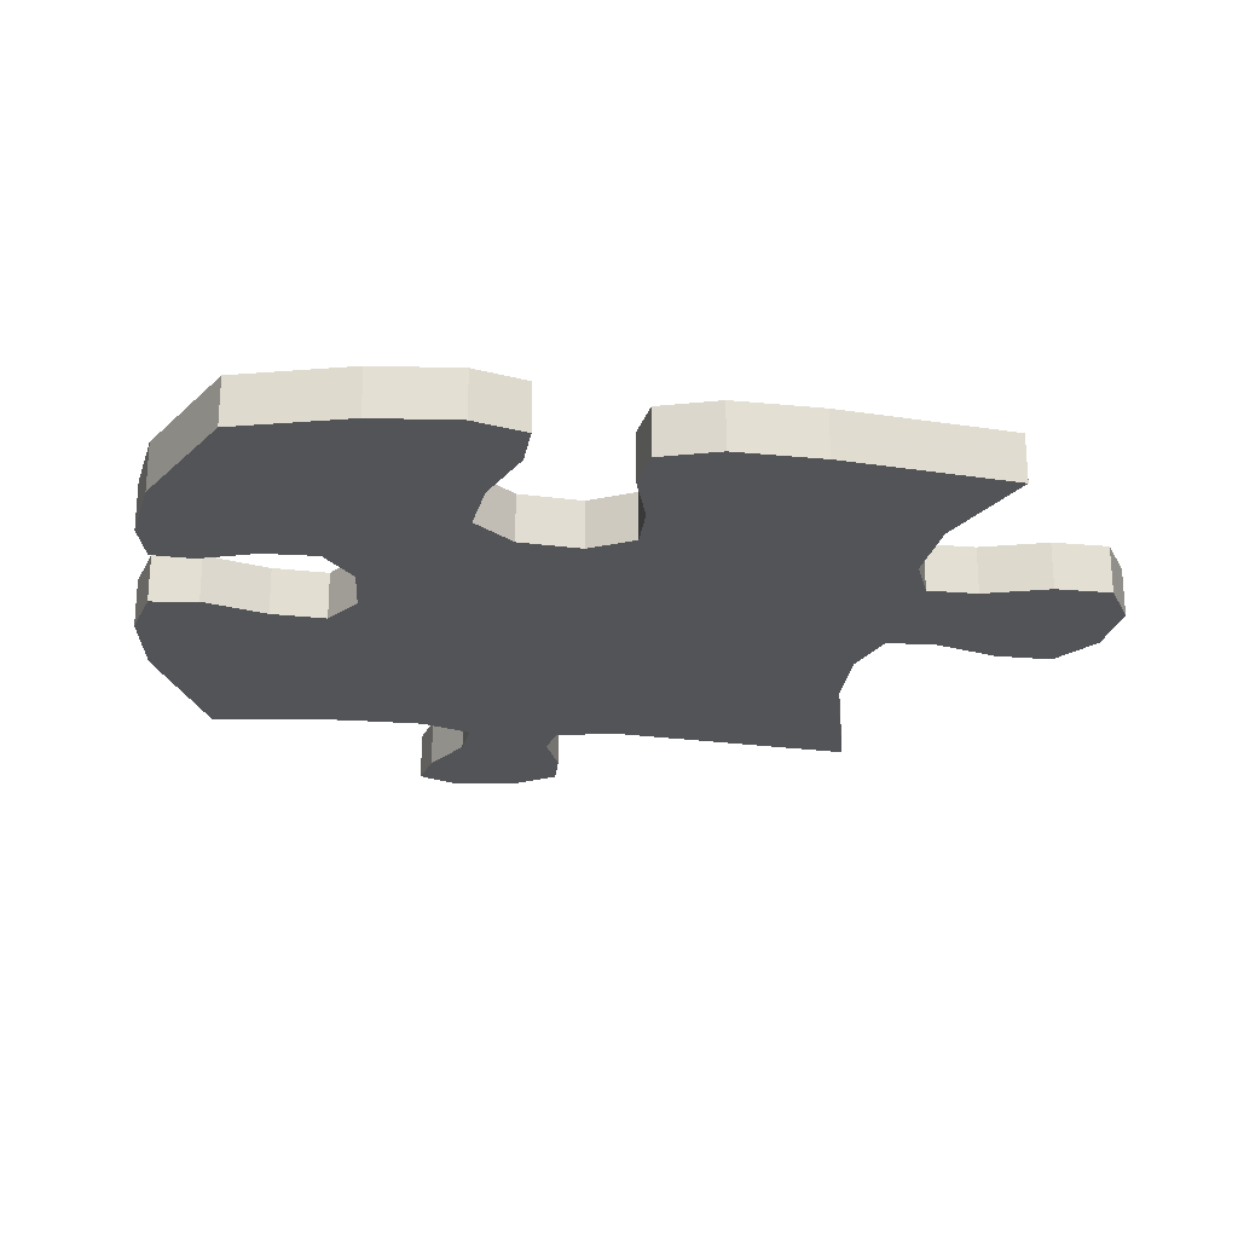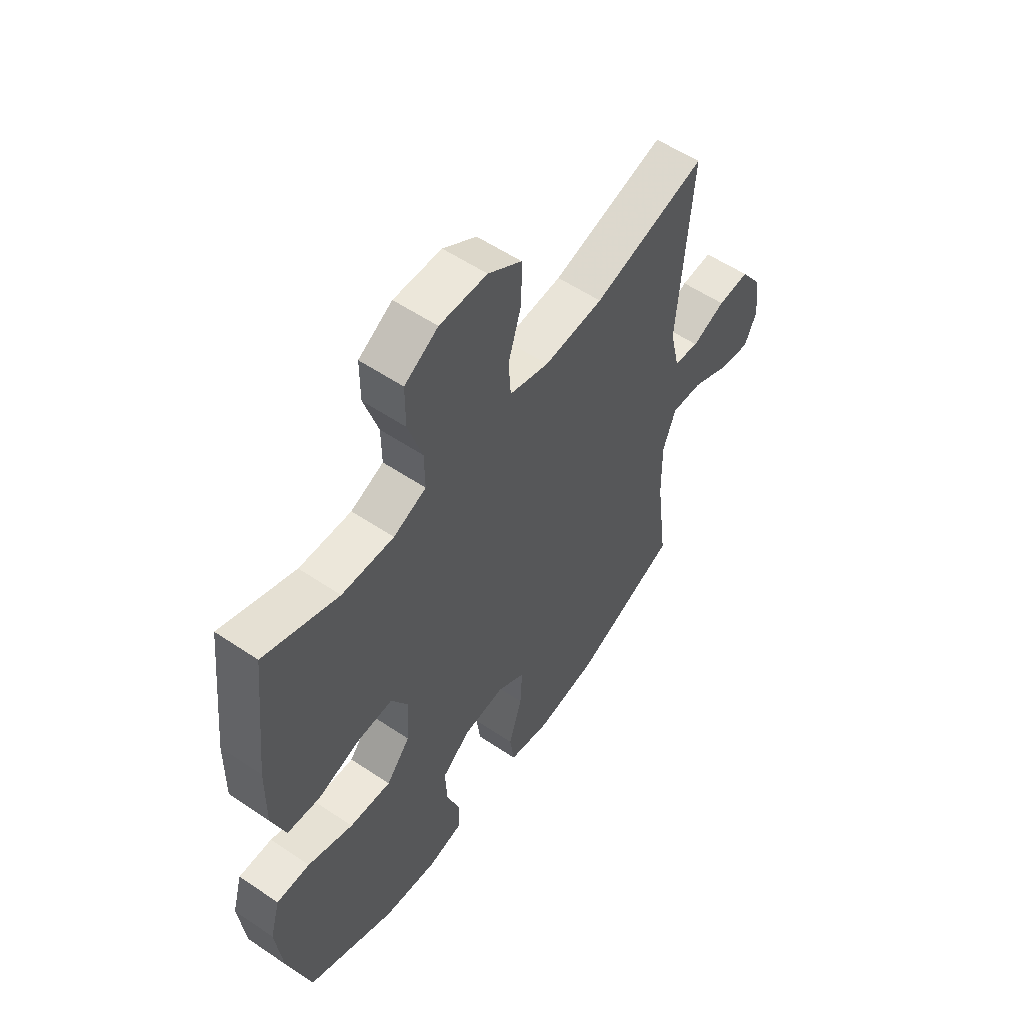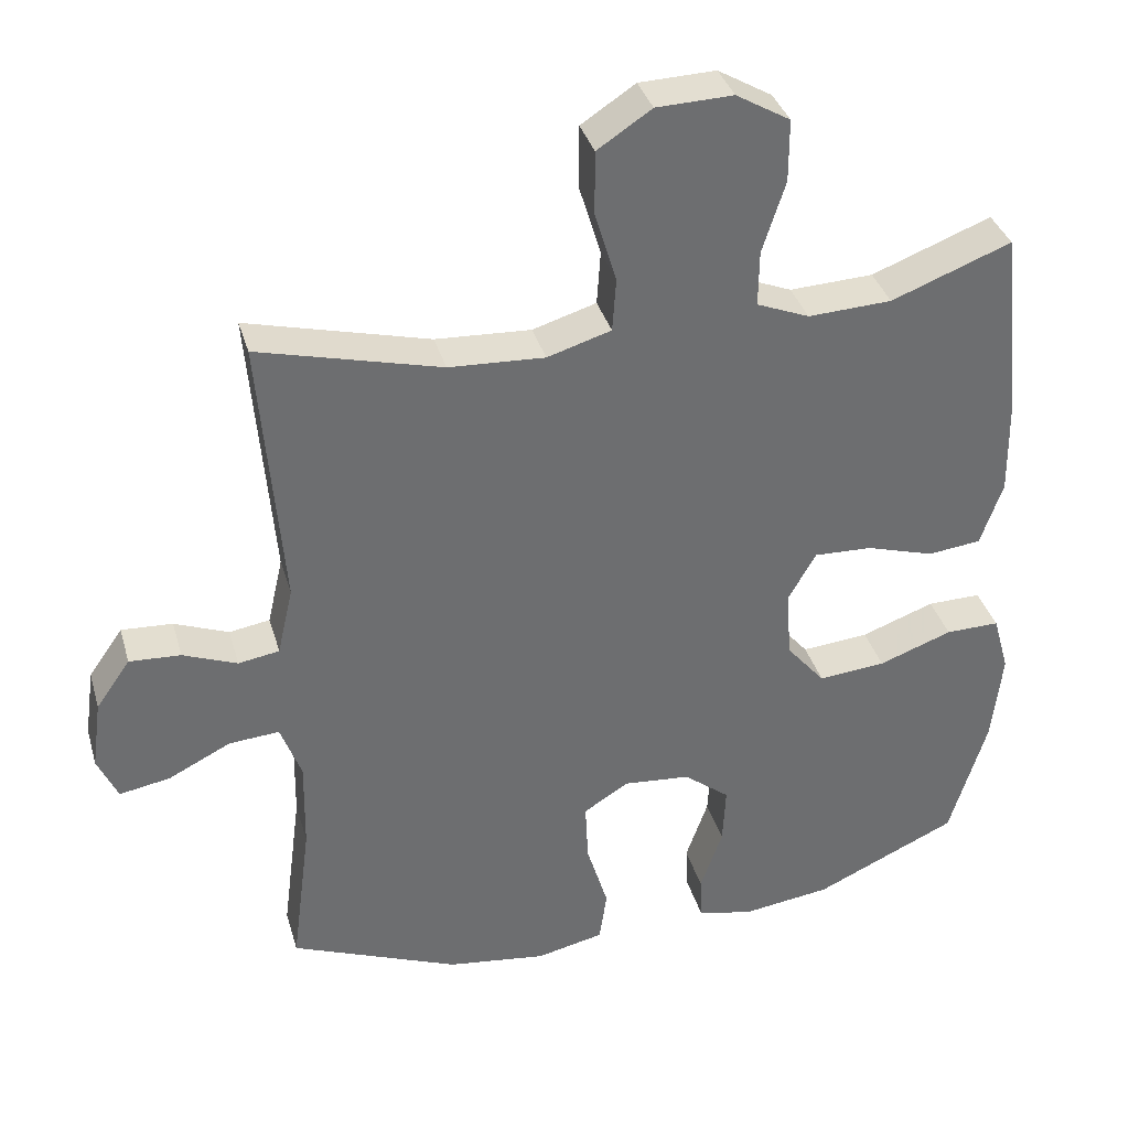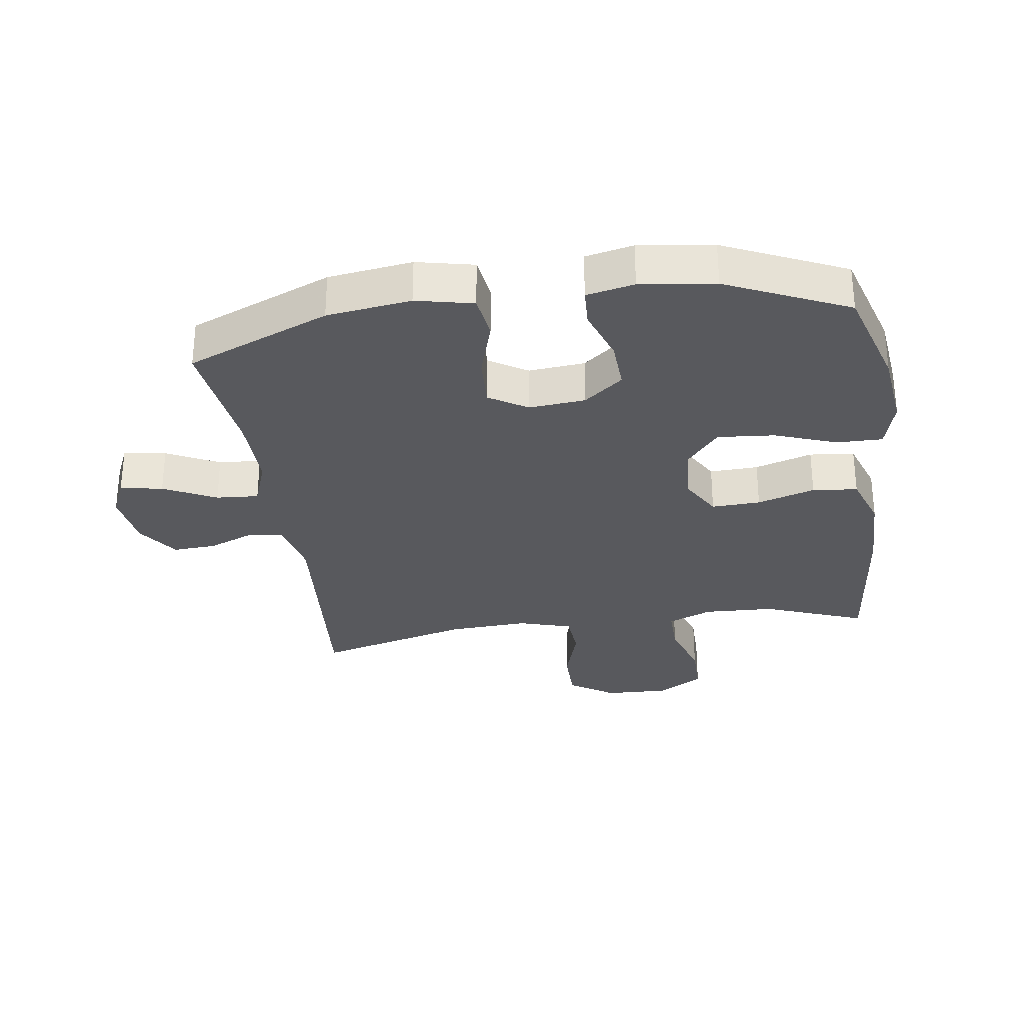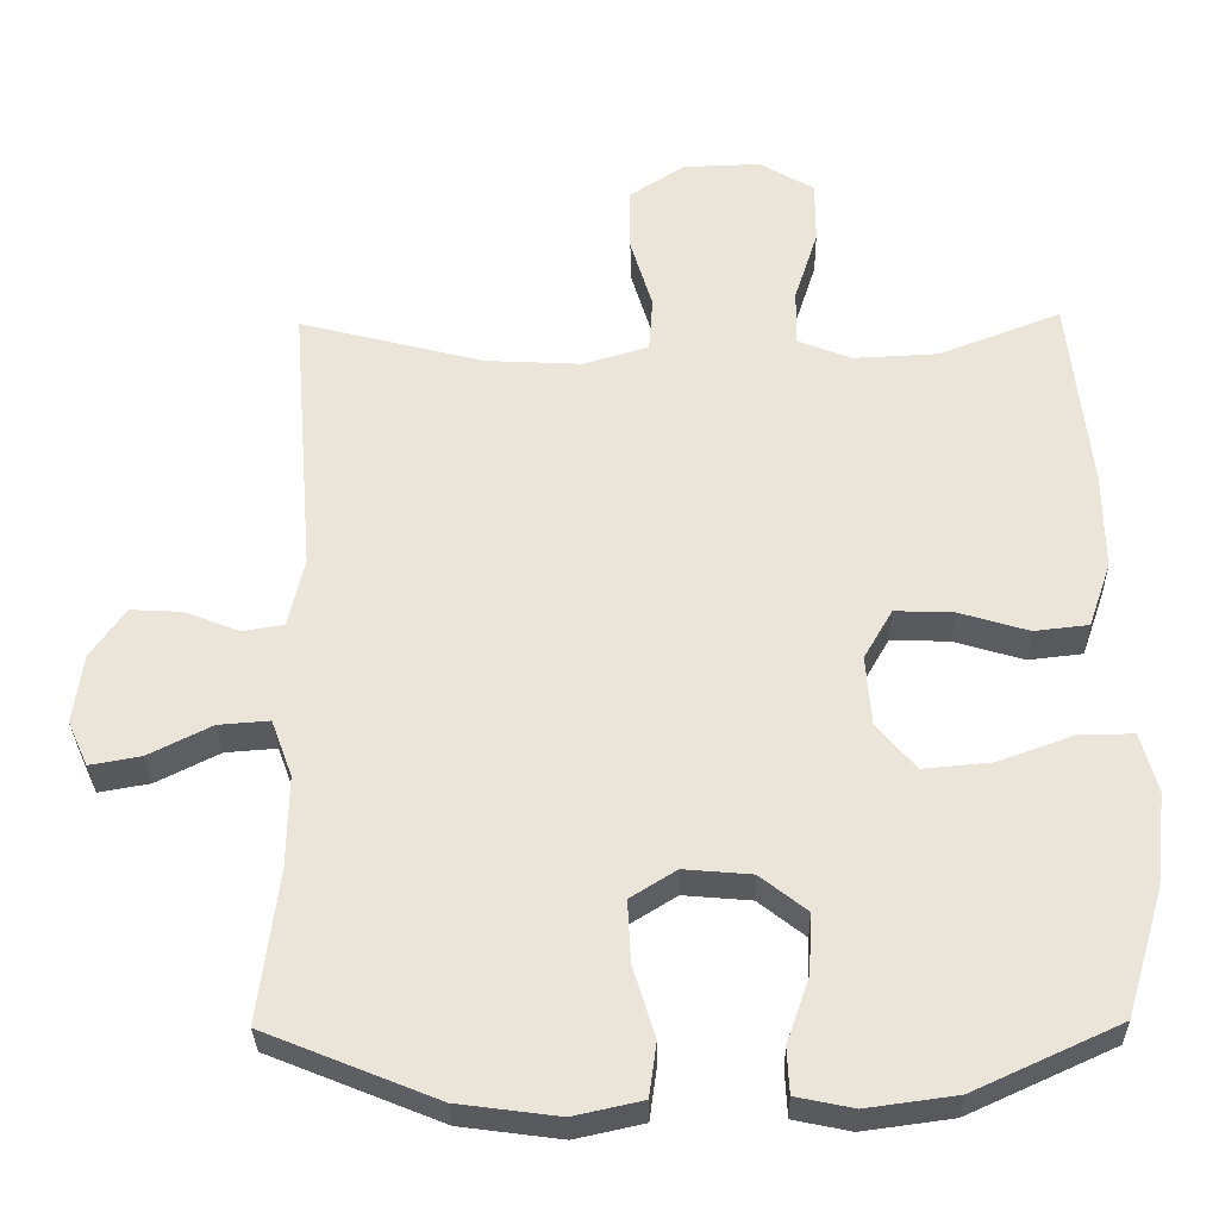
<metadata>
{"format":"obj","ext":"obj","renderer":"f3d","projection":"perspective","resolution":1024,"background":"white","views":[{"elev":-22.8,"azim":-98.8,"up":"+Y"},{"elev":56.2,"azim":-54.8,"up":"+Z"},{"elev":36.1,"azim":164.4,"up":"+Z"},{"elev":-30.2,"azim":-171.7,"up":"+Y"},{"elev":-31.4,"azim":-178.8,"up":"+Z"}]}
</metadata>
<code>
v -0.5 0.07 0.5
v -0.338 0.07 0.438
v -0.225 0.07 0.433
v -0.154 0.07 0.462
v -0.155 0.07 0.537
v -0.186 0.07 0.634
v -0.186 0.07 0.718
v -0.113 0.07 0.761
v -0.01 0.07 0.758
v 0.063 0.07 0.71
v 0.063 0.07 0.624
v 0.034 0.07 0.528
v 0.039 0.07 0.455
v 0.125 0.07 0.429
v 0.254 0.07 0.436
v 0.5 0.07 0.5
v 0.47 0.07 0.129
v 0.491 0.07 0.037
v 0.546 0.07 0.028
v 0.619 0.07 0.057
v 0.688 0.07 0.061
v 0.734 0.07 -0.005
v 0.747 0.07 -0.098
v 0.72 0.07 -0.158
v 0.652 0.07 -0.146
v 0.568 0.07 -0.104
v 0.5 0.07 -0.099
v 0.472 0.07 -0.175
v 0.474 0.07 -0.298
v 0.5 0.07 -0.5
v 0.272 0.07 -0.593
v 0.138 0.07 -0.611
v 0.047 0.07 -0.591
v 0.037 0.07 -0.52
v 0.066 0.07 -0.424
v 0.07 0.07 -0.342
v 0.009 0.07 -0.304
v -0.081 0.07 -0.312
v -0.143 0.07 -0.361
v -0.139 0.07 -0.441
v -0.109 0.07 -0.527
v -0.112 0.07 -0.588
v -0.188 0.07 -0.604
v -0.307 0.07 -0.588
v -0.5 0.07 -0.5
v -0.55 0.07 -0.333
v -0.564 0.07 -0.208
v -0.542 0.07 -0.129
v -0.469 0.07 -0.13
v -0.37 0.07 -0.166
v -0.279 0.07 -0.174
v -0.227 0.07 -0.112
v -0.22 0.07 -0.019
v -0.258 0.07 0.047
v -0.336 0.07 0.044
v -0.428 0.07 0.016
v -0.5 0.07 0.024
v -0.53 0.07 0.111
v -0.528 0.07 0.241
v -0.5 0 0.5
v -0.338 0 0.438
v -0.225 0 0.433
v -0.154 0 0.462
v -0.155 0 0.537
v -0.186 0 0.634
v -0.186 0 0.718
v -0.113 0 0.761
v -0.01 0 0.758
v 0.063 0 0.71
v 0.063 0 0.624
v 0.034 0 0.528
v 0.039 0 0.455
v 0.125 0 0.429
v 0.254 0 0.436
v 0.5 0 0.5
v 0.47 0 0.129
v 0.491 0 0.037
v 0.546 0 0.028
v 0.619 0 0.057
v 0.688 0 0.061
v 0.734 0 -0.005
v 0.747 0 -0.098
v 0.72 0 -0.158
v 0.652 0 -0.146
v 0.568 0 -0.104
v 0.5 0 -0.099
v 0.472 0 -0.175
v 0.474 0 -0.298
v 0.5 0 -0.5
v 0.272 0 -0.593
v 0.138 0 -0.611
v 0.047 0 -0.591
v 0.037 0 -0.52
v 0.066 0 -0.424
v 0.07 0 -0.342
v 0.009 0 -0.304
v -0.081 0 -0.312
v -0.143 0 -0.361
v -0.139 0 -0.441
v -0.109 0 -0.527
v -0.112 0 -0.588
v -0.188 0 -0.604
v -0.307 0 -0.588
v -0.5 0 -0.5
v -0.55 0 -0.333
v -0.564 0 -0.208
v -0.542 0 -0.129
v -0.469 0 -0.13
v -0.37 0 -0.166
v -0.279 0 -0.174
v -0.227 0 -0.112
v -0.22 0 -0.019
v -0.258 0 0.047
v -0.336 0 0.044
v -0.428 0 0.016
v -0.5 0 0.024
v -0.53 0 0.111
v -0.528 0 0.241
f 59 1 2
f 58 59 2
f 57 58 2
f 56 57 2
f 55 56 2
f 54 55 2 3
f 53 54 3 4
f 52 53 4
f 48 49 50
f 47 48 50
f 46 47 50
f 45 46 50
f 44 45 50
f 43 44 50
f 42 43 50
f 41 42 50
f 40 41 50
f 39 40 50 51
f 38 39 51 52
f 33 34 35
f 32 33 35
f 31 32 35
f 30 31 35
f 29 30 35
f 28 29 35 36
f 27 28 36 37
f 24 25 26
f 23 24 26
f 22 23 26
f 21 22 26
f 20 21 26
f 19 20 26
f 18 19 26 27
f 38 52 4
f 37 38 4
f 27 37 4
f 18 27 4
f 17 18 4
f 10 11 12
f 9 10 12
f 8 9 12
f 7 8 12
f 6 7 12
f 5 6 12
f 5 12 13
f 4 5 13
f 17 4 13 14
f 15 16 17
f 14 15 17
f 61 60 118
f 61 118 117
f 61 117 116
f 61 116 115
f 61 115 114
f 62 61 114 113
f 63 62 113 112
f 63 112 111
f 109 108 107
f 109 107 106
f 109 106 105
f 109 105 104
f 109 104 103
f 109 103 102
f 109 102 101
f 109 101 100
f 109 100 99
f 110 109 99 98
f 111 110 98 97
f 94 93 92
f 94 92 91
f 94 91 90
f 94 90 89
f 94 89 88
f 95 94 88 87
f 96 95 87 86
f 85 84 83
f 85 83 82
f 85 82 81
f 85 81 80
f 85 80 79
f 85 79 78
f 86 85 78 77
f 63 111 97
f 63 97 96
f 63 96 86
f 63 86 77
f 63 77 76
f 71 70 69
f 71 69 68
f 71 68 67
f 71 67 66
f 71 66 65
f 71 65 64
f 72 71 64
f 72 64 63
f 73 72 63 76
f 76 75 74
f 76 74 73
f 1 60 61 2
f 2 61 62 3
f 3 62 63 4
f 4 63 64 5
f 5 64 65 6
f 6 65 66 7
f 7 66 67 8
f 8 67 68 9
f 9 68 69 10
f 10 69 70 11
f 11 70 71 12
f 12 71 72 13
f 13 72 73 14
f 14 73 74 15
f 15 74 75 16
f 16 75 76 17
f 17 76 77 18
f 18 77 78 19
f 19 78 79 20
f 20 79 80 21
f 21 80 81 22
f 22 81 82 23
f 23 82 83 24
f 24 83 84 25
f 25 84 85 26
f 26 85 86 27
f 27 86 87 28
f 28 87 88 29
f 29 88 89 30
f 30 89 90 31
f 31 90 91 32
f 32 91 92 33
f 33 92 93 34
f 34 93 94 35
f 35 94 95 36
f 36 95 96 37
f 37 96 97 38
f 38 97 98 39
f 39 98 99 40
f 40 99 100 41
f 41 100 101 42
f 42 101 102 43
f 43 102 103 44
f 44 103 104 45
f 45 104 105 46
f 46 105 106 47
f 47 106 107 48
f 48 107 108 49
f 49 108 109 50
f 50 109 110 51
f 51 110 111 52
f 52 111 112 53
f 53 112 113 54
f 54 113 114 55
f 55 114 115 56
f 56 115 116 57
f 57 116 117 58
f 58 117 118 59
f 59 118 60 1

</code>
